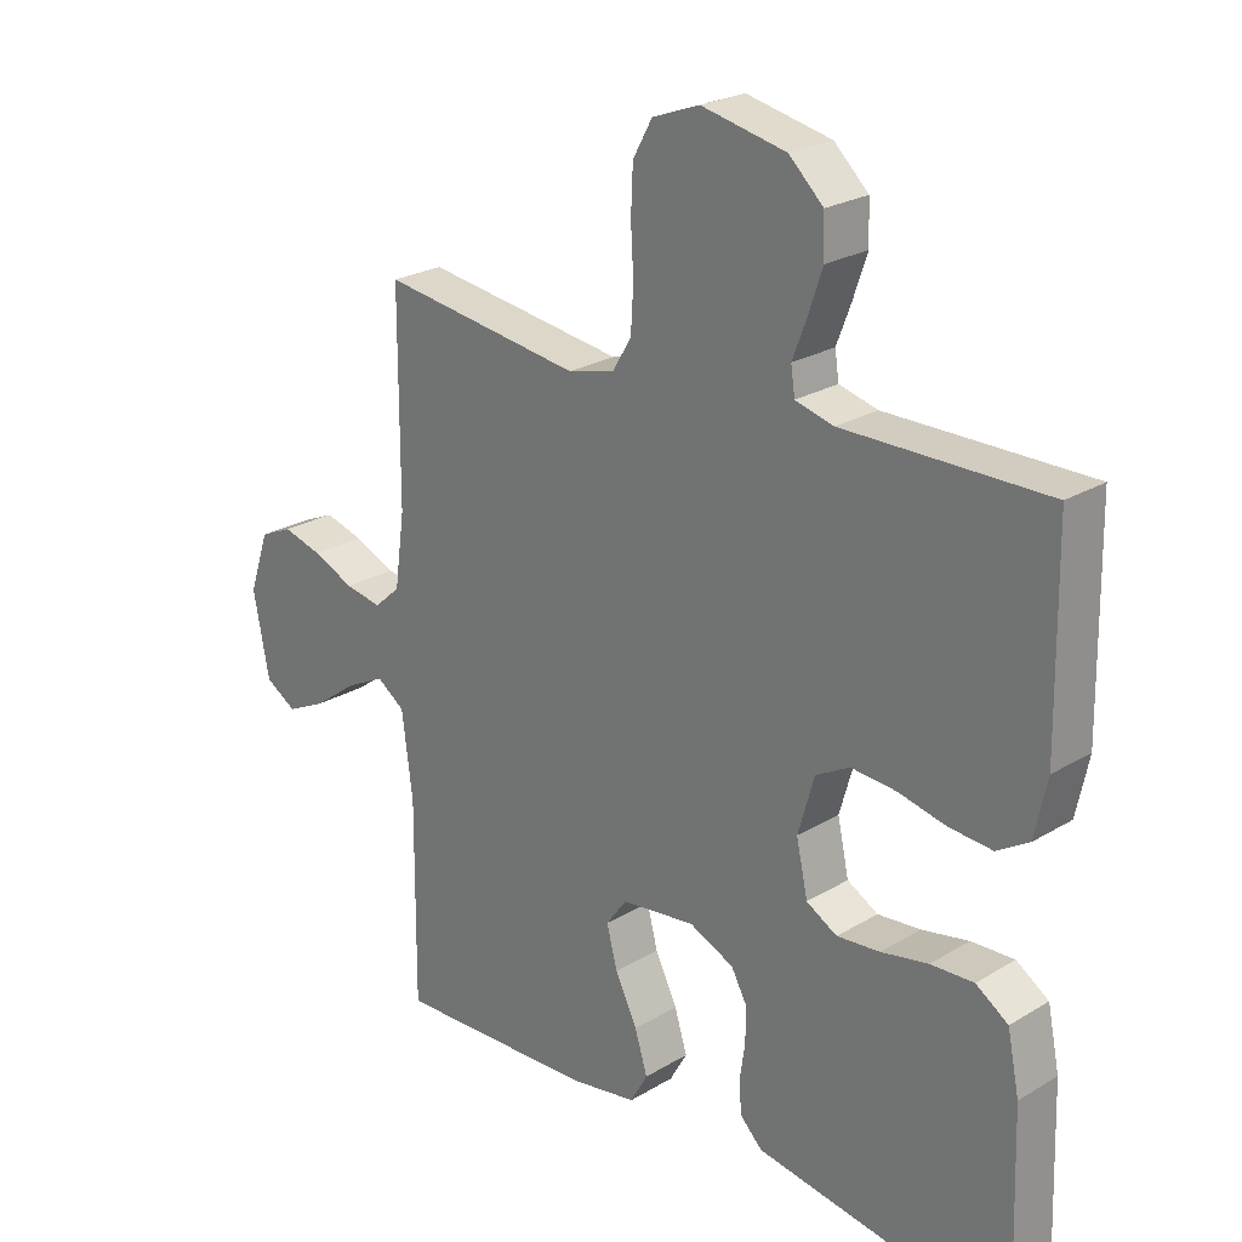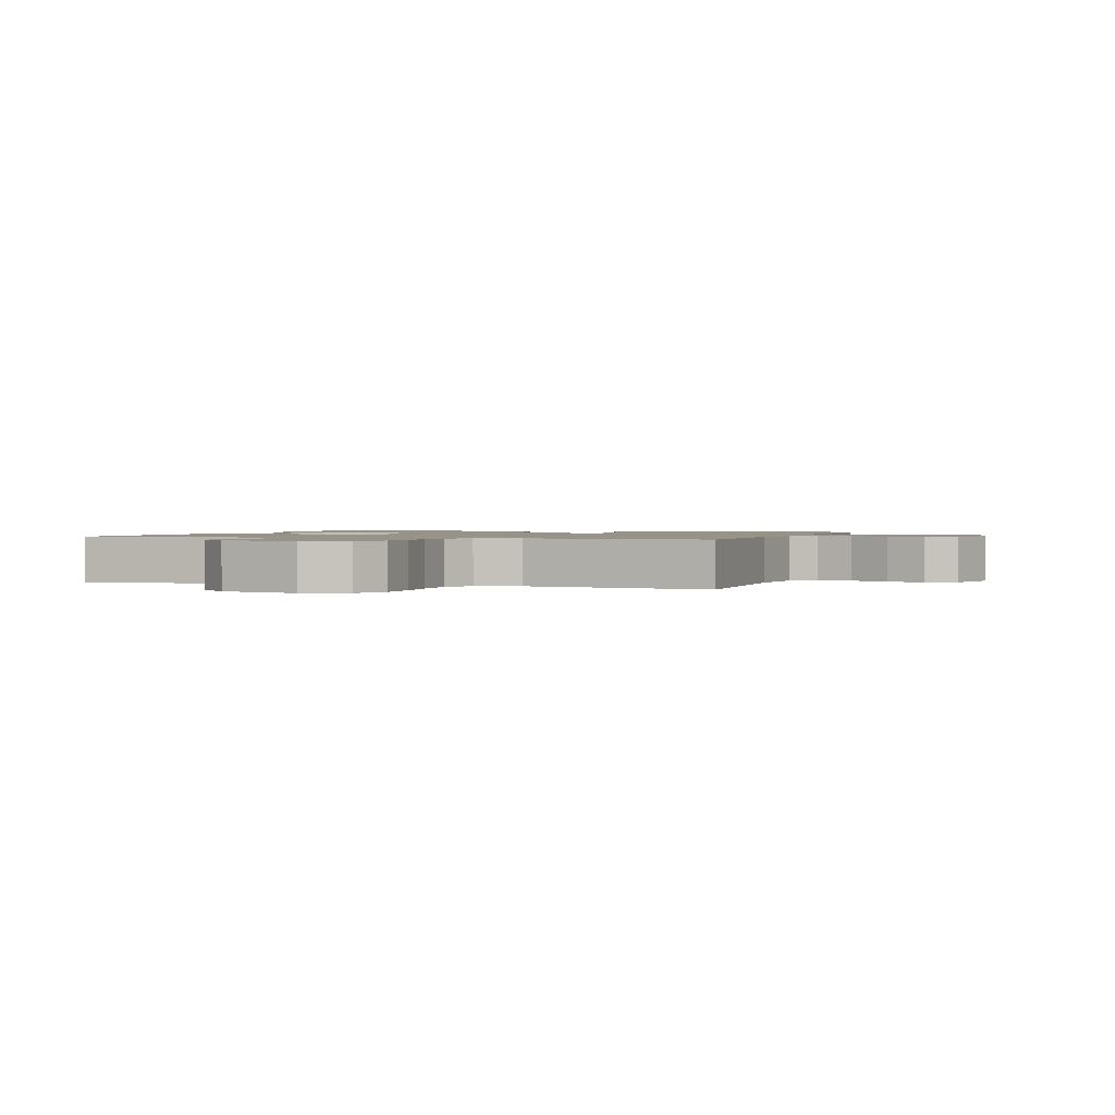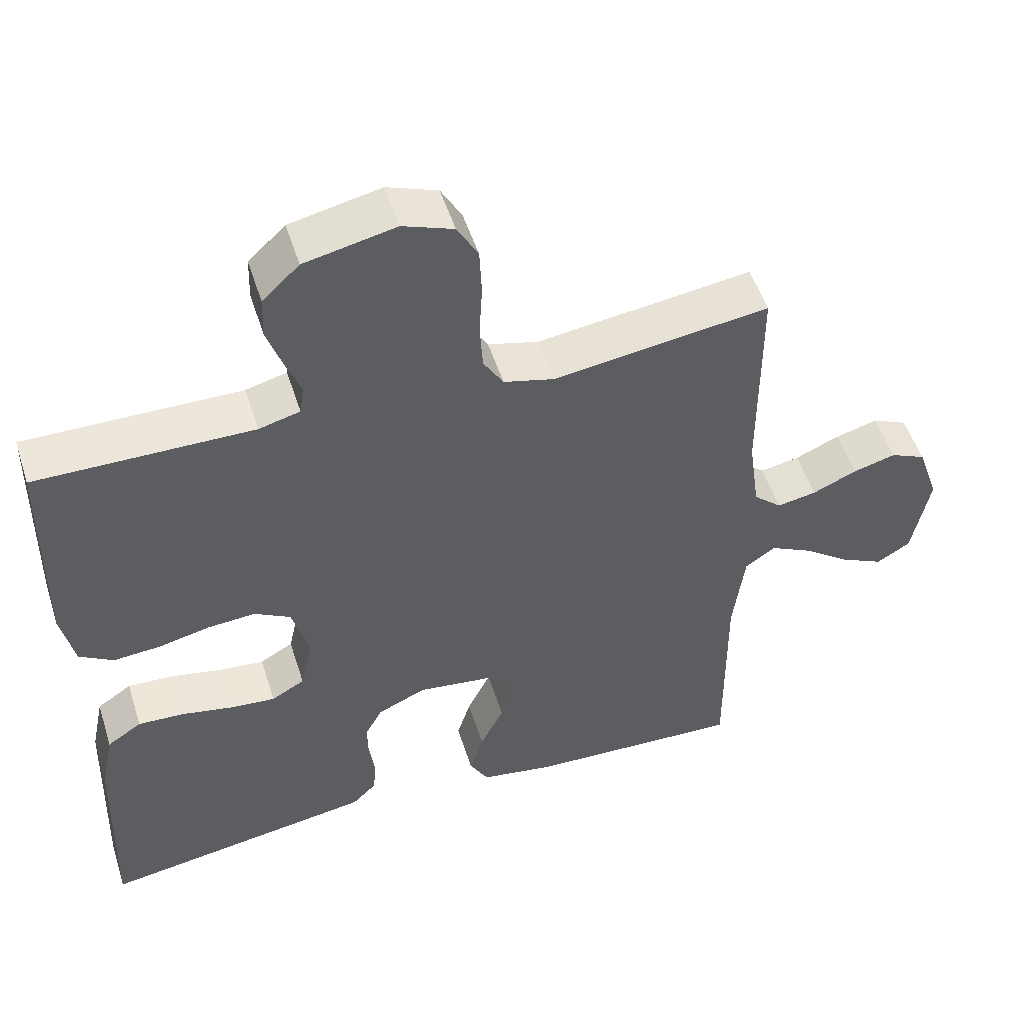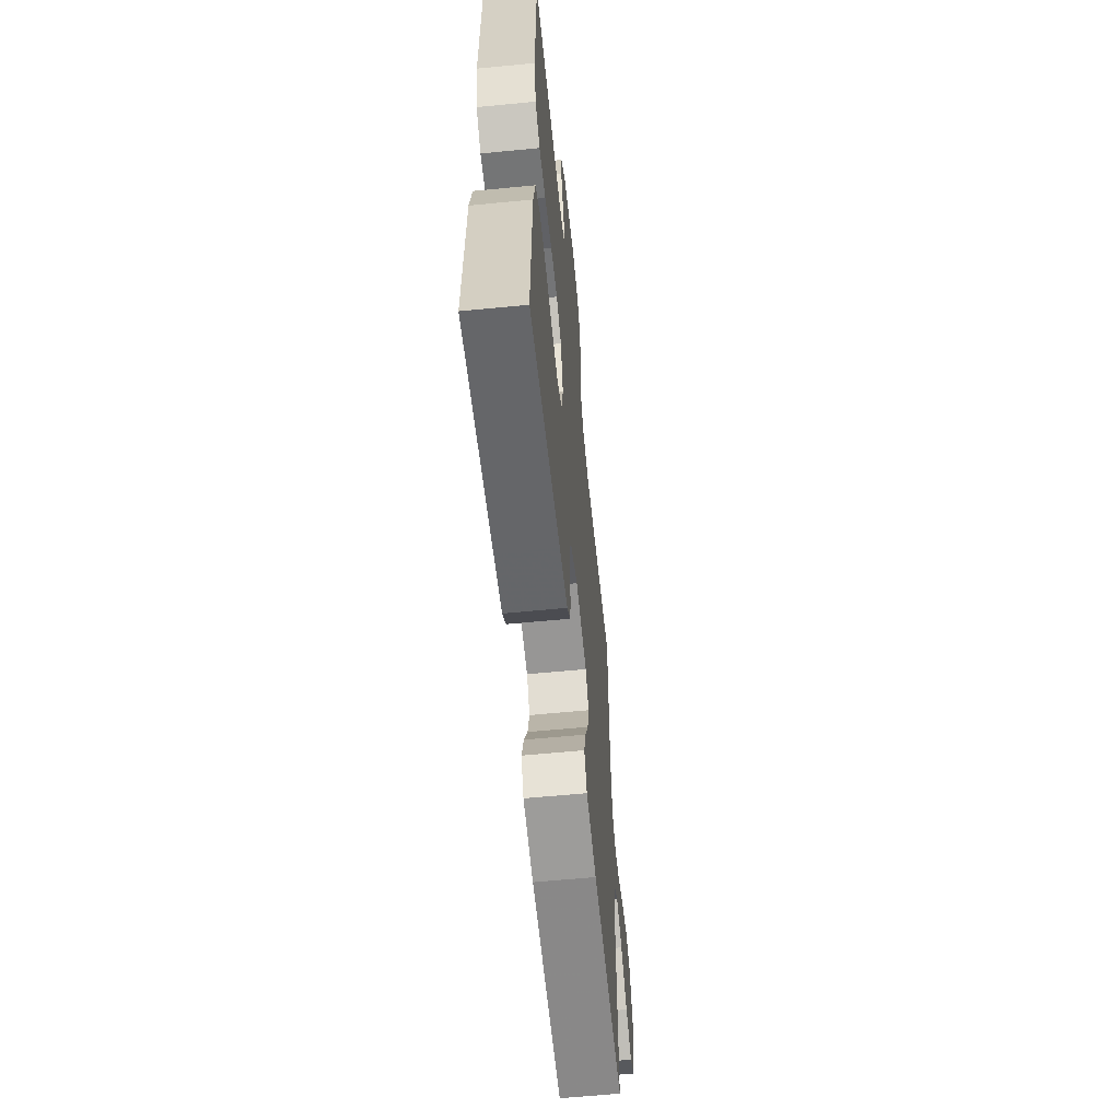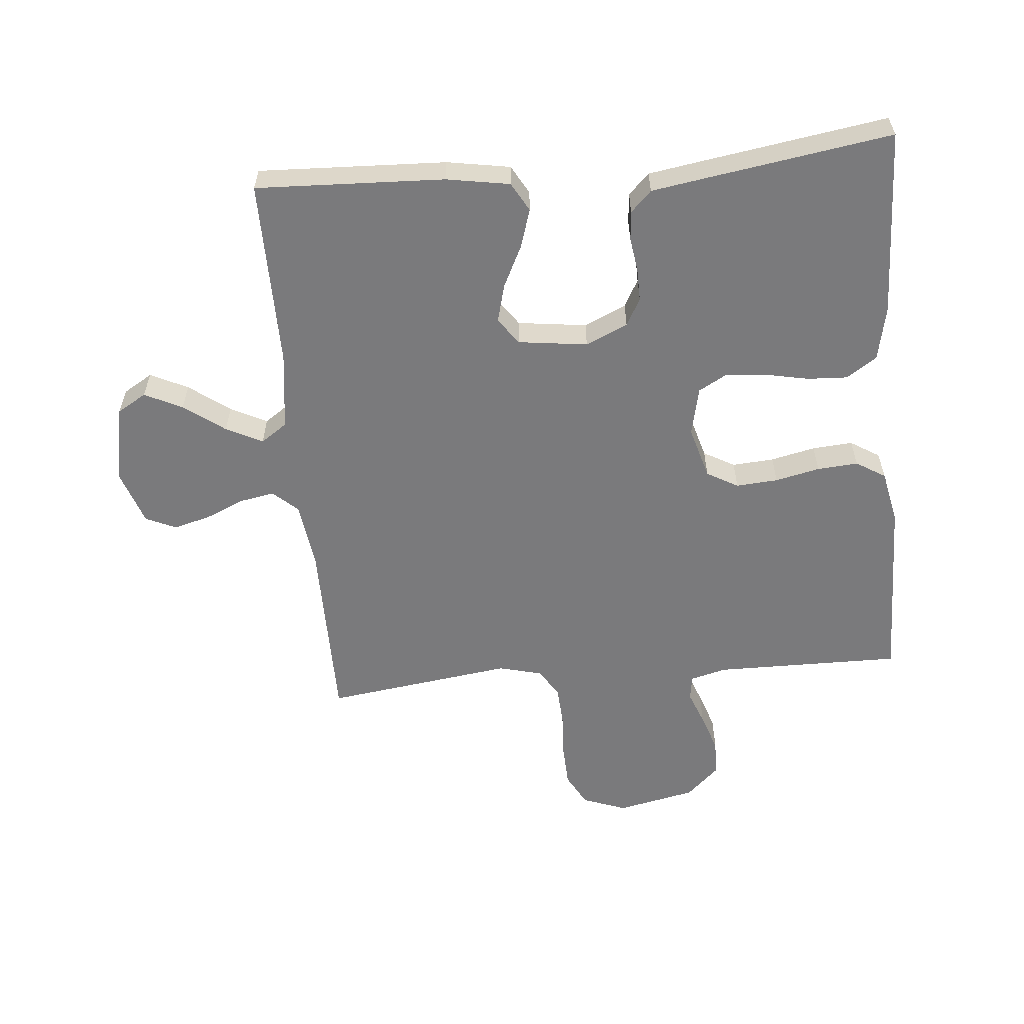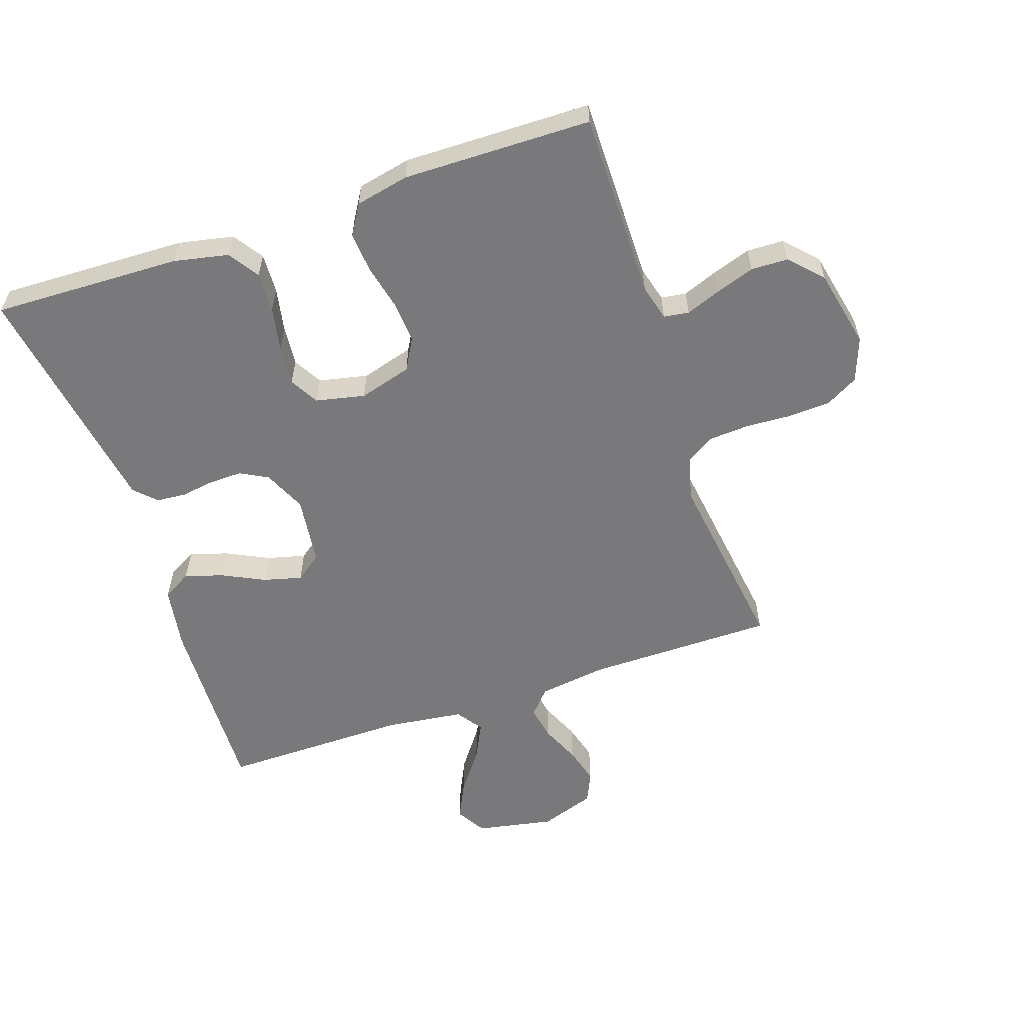
<metadata>
{"format":"obj","ext":"obj","renderer":"f3d","projection":"perspective","resolution":1024,"background":"white","views":[{"elev":24.1,"azim":-134.8,"up":"+Z"},{"elev":1.3,"azim":18.3,"up":"+Y"},{"elev":51.5,"azim":-17.5,"up":"+Z"},{"elev":-60.7,"azim":-84.3,"up":"+Z"},{"elev":-58.2,"azim":-174.9,"up":"+Y"},{"elev":-57.9,"azim":-71.2,"up":"+Y"}]}
</metadata>
<code>
v 0.5 0.07 -0.5
v 0.2 0.07 -0.488
v 0.099 0.07 -0.471
v 0.073 0.07 -0.425
v 0.092 0.07 -0.364
v 0.125 0.07 -0.297
v 0.141 0.07 -0.236
v 0.11 0.07 -0.194
v 0 0.07 -0.18
v -0.067 0.07 -0.21
v -0.091 0.07 -0.254
v -0.09 0.07 -0.307
v -0.082 0.07 -0.36
v -0.086 0.07 -0.407
v -0.119 0.07 -0.44
v -0.2 0.07 -0.453
v -0.5 0.07 -0.5
v -0.49 0.07 -0.2
v -0.472 0.07 -0.113
v -0.424 0.07 -0.081
v -0.36 0.07 -0.084
v -0.29 0.07 -0.098
v -0.226 0.07 -0.104
v -0.18 0.07 -0.078
v -0.163 0.07 0
v -0.187 0.07 0.084
v -0.237 0.07 0.112
v -0.304 0.07 0.107
v -0.375 0.07 0.091
v -0.44 0.07 0.086
v -0.487 0.07 0.115
v -0.505 0.07 0.2
v -0.5 0.07 0.5
v -0.2 0.07 0.498
v -0.143 0.07 0.513
v -0.137 0.07 0.553
v -0.158 0.07 0.608
v -0.179 0.07 0.67
v -0.177 0.07 0.729
v -0.126 0.07 0.777
v 0 0.07 0.804
v 0.07 0.07 0.778
v 0.099 0.07 0.726
v 0.102 0.07 0.659
v 0.098 0.07 0.588
v 0.102 0.07 0.523
v 0.13 0.07 0.477
v 0.2 0.07 0.459
v 0.5 0.07 0.5
v 0.501 0.07 0.2
v 0.516 0.07 0.092
v 0.555 0.07 0.057
v 0.61 0.07 0.067
v 0.672 0.07 0.094
v 0.731 0.07 0.11
v 0.78 0.07 0.088
v 0.81 0.07 0
v 0.786 0.07 -0.124
v 0.739 0.07 -0.152
v 0.679 0.07 -0.123
v 0.614 0.07 -0.075
v 0.556 0.07 -0.046
v 0.514 0.07 -0.075
v 0.498 0.07 -0.2
v 0.5 0 -0.5
v 0.2 0 -0.488
v 0.099 0 -0.471
v 0.073 0 -0.425
v 0.092 0 -0.364
v 0.125 0 -0.297
v 0.141 0 -0.236
v 0.11 0 -0.194
v 0 0 -0.18
v -0.067 0 -0.21
v -0.091 0 -0.254
v -0.09 0 -0.307
v -0.082 0 -0.36
v -0.086 0 -0.407
v -0.119 0 -0.44
v -0.2 0 -0.453
v -0.5 0 -0.5
v -0.49 0 -0.2
v -0.472 0 -0.113
v -0.424 0 -0.081
v -0.36 0 -0.084
v -0.29 0 -0.098
v -0.226 0 -0.104
v -0.18 0 -0.078
v -0.163 0 0
v -0.187 0 0.084
v -0.237 0 0.112
v -0.304 0 0.107
v -0.375 0 0.091
v -0.44 0 0.086
v -0.487 0 0.115
v -0.505 0 0.2
v -0.5 0 0.5
v -0.2 0 0.498
v -0.143 0 0.513
v -0.137 0 0.553
v -0.158 0 0.608
v -0.179 0 0.67
v -0.177 0 0.729
v -0.126 0 0.777
v 0 0 0.804
v 0.07 0 0.778
v 0.099 0 0.726
v 0.102 0 0.659
v 0.098 0 0.588
v 0.102 0 0.523
v 0.13 0 0.477
v 0.2 0 0.459
v 0.5 0 0.5
v 0.501 0 0.2
v 0.516 0 0.092
v 0.555 0 0.057
v 0.61 0 0.067
v 0.672 0 0.094
v 0.731 0 0.11
v 0.78 0 0.088
v 0.81 0 0
v 0.786 0 -0.124
v 0.739 0 -0.152
v 0.679 0 -0.123
v 0.614 0 -0.075
v 0.556 0 -0.046
v 0.514 0 -0.075
v 0.498 0 -0.2
f 59 60 61
f 58 59 61
f 57 58 61
f 56 57 61
f 55 56 61
f 54 55 61
f 53 54 61
f 52 53 61 62
f 51 52 62 63
f 48 49 50
f 51 63 64
f 50 51 64
f 48 50 64
f 47 48 64
f 43 44 45
f 42 43 45
f 41 42 45
f 40 41 45
f 39 40 45
f 38 39 45
f 37 38 45
f 36 37 45
f 35 36 45 46
f 47 64 1
f 46 47 1
f 35 46 1
f 34 35 1
f 32 33 34
f 31 32 34
f 30 31 34
f 29 30 34
f 28 29 34
f 20 21 22
f 19 20 22
f 18 19 22
f 17 18 22
f 16 17 22
f 15 16 22
f 14 15 22
f 13 14 22
f 12 13 22
f 11 12 22 23
f 10 11 23 24
f 4 5 6
f 3 4 6
f 2 3 6
f 1 2 6
f 1 6 7
f 34 1 7 8
f 27 28 34
f 26 27 34
f 34 8 9
f 26 34 9
f 25 26 9
f 9 10 24 25
f 125 124 123
f 125 123 122
f 125 122 121
f 125 121 120
f 125 120 119
f 125 119 118
f 125 118 117
f 126 125 117 116
f 127 126 116 115
f 114 113 112
f 128 127 115
f 128 115 114
f 128 114 112
f 128 112 111
f 109 108 107
f 109 107 106
f 109 106 105
f 109 105 104
f 109 104 103
f 109 103 102
f 109 102 101
f 109 101 100
f 110 109 100 99
f 65 128 111
f 65 111 110
f 65 110 99
f 65 99 98
f 98 97 96
f 98 96 95
f 98 95 94
f 98 94 93
f 98 93 92
f 86 85 84
f 86 84 83
f 86 83 82
f 86 82 81
f 86 81 80
f 86 80 79
f 86 79 78
f 86 78 77
f 86 77 76
f 87 86 76 75
f 88 87 75 74
f 70 69 68
f 70 68 67
f 70 67 66
f 70 66 65
f 71 70 65
f 72 71 65 98
f 98 92 91
f 98 91 90
f 73 72 98
f 73 98 90
f 73 90 89
f 89 88 74 73
f 1 65 66 2
f 2 66 67 3
f 3 67 68 4
f 4 68 69 5
f 5 69 70 6
f 6 70 71 7
f 7 71 72 8
f 8 72 73 9
f 9 73 74 10
f 10 74 75 11
f 11 75 76 12
f 12 76 77 13
f 13 77 78 14
f 14 78 79 15
f 15 79 80 16
f 16 80 81 17
f 17 81 82 18
f 18 82 83 19
f 19 83 84 20
f 20 84 85 21
f 21 85 86 22
f 22 86 87 23
f 23 87 88 24
f 24 88 89 25
f 25 89 90 26
f 26 90 91 27
f 27 91 92 28
f 28 92 93 29
f 29 93 94 30
f 30 94 95 31
f 31 95 96 32
f 32 96 97 33
f 33 97 98 34
f 34 98 99 35
f 35 99 100 36
f 36 100 101 37
f 37 101 102 38
f 38 102 103 39
f 39 103 104 40
f 40 104 105 41
f 41 105 106 42
f 42 106 107 43
f 43 107 108 44
f 44 108 109 45
f 45 109 110 46
f 46 110 111 47
f 47 111 112 48
f 48 112 113 49
f 49 113 114 50
f 50 114 115 51
f 51 115 116 52
f 52 116 117 53
f 53 117 118 54
f 54 118 119 55
f 55 119 120 56
f 56 120 121 57
f 57 121 122 58
f 58 122 123 59
f 59 123 124 60
f 60 124 125 61
f 61 125 126 62
f 62 126 127 63
f 63 127 128 64
f 64 128 65 1

</code>
